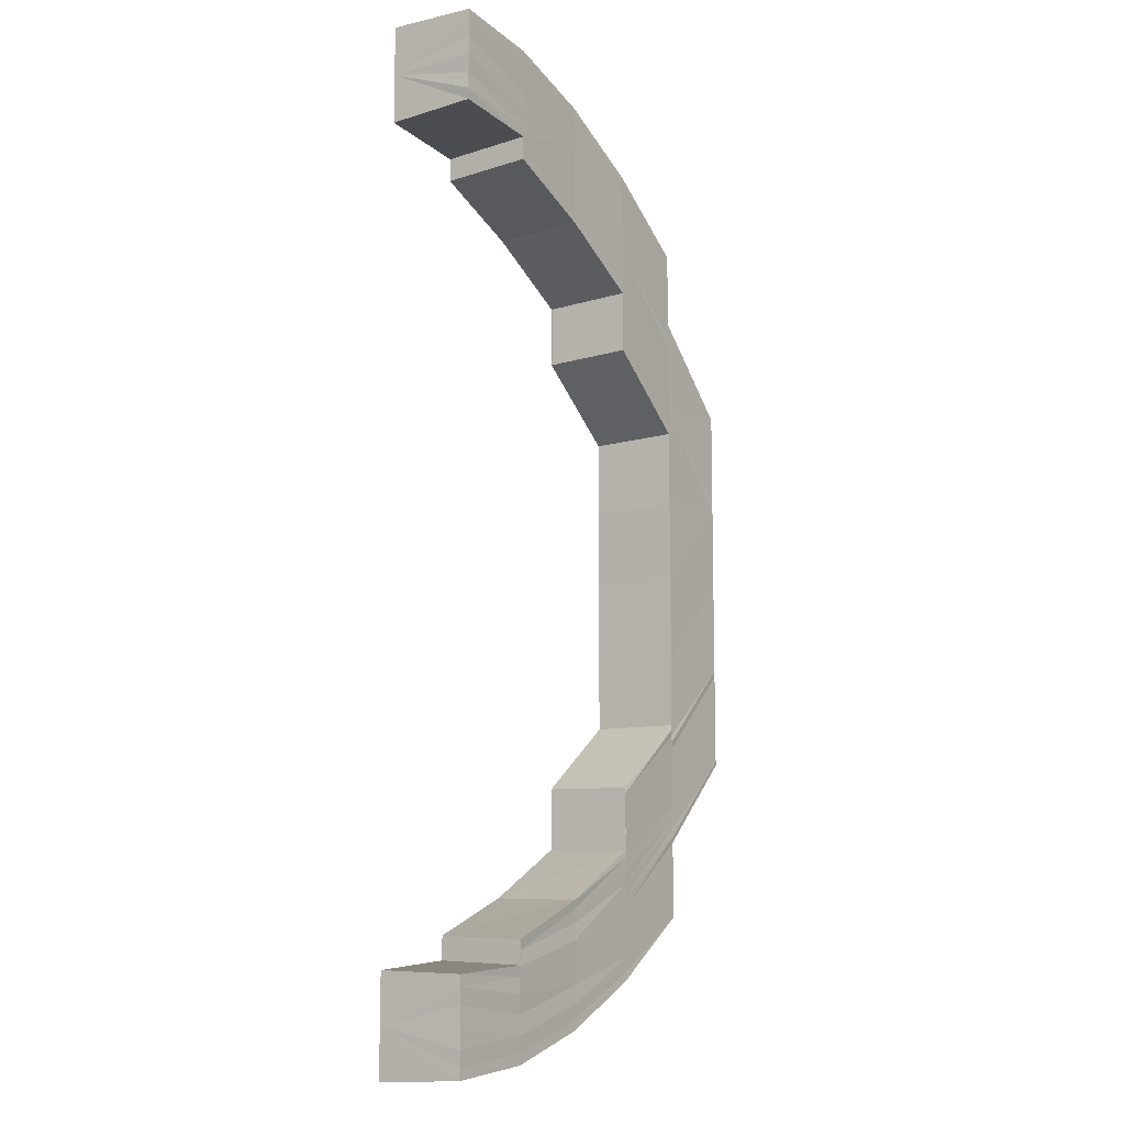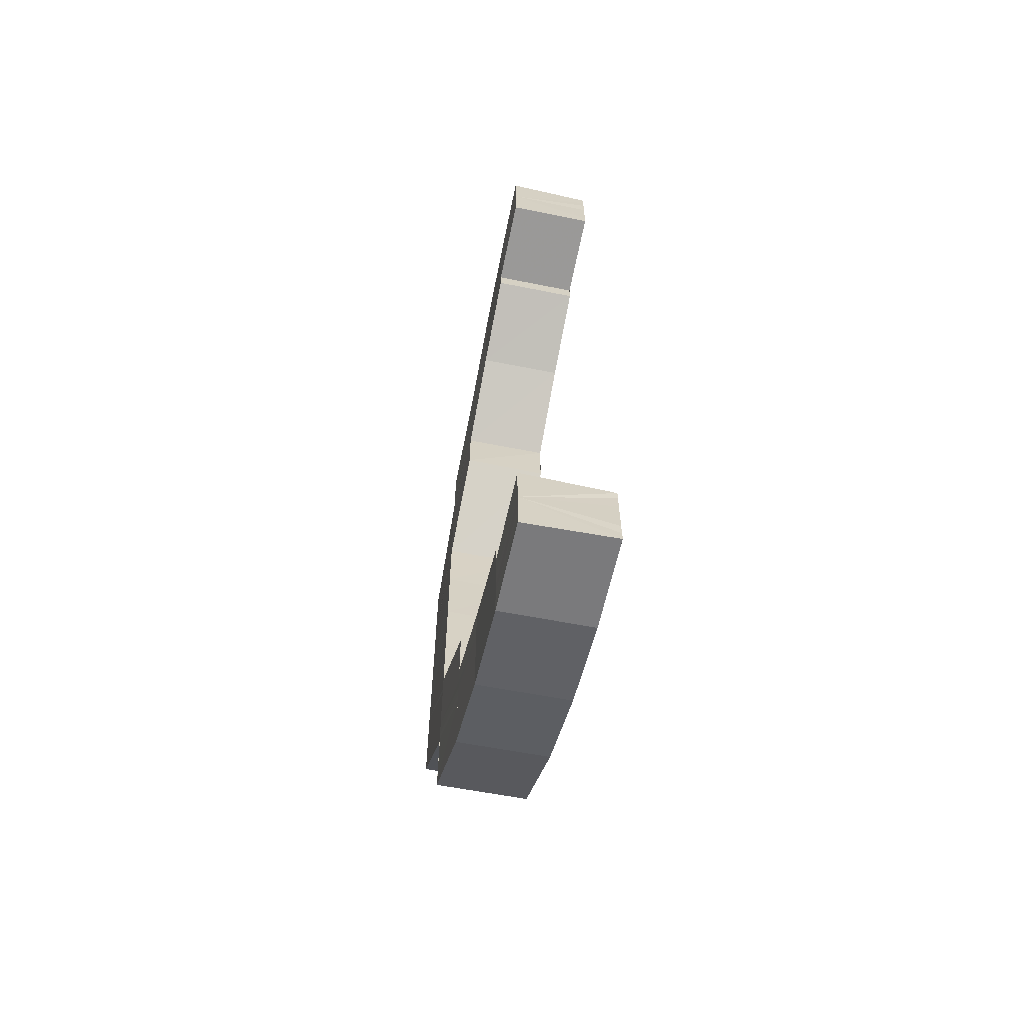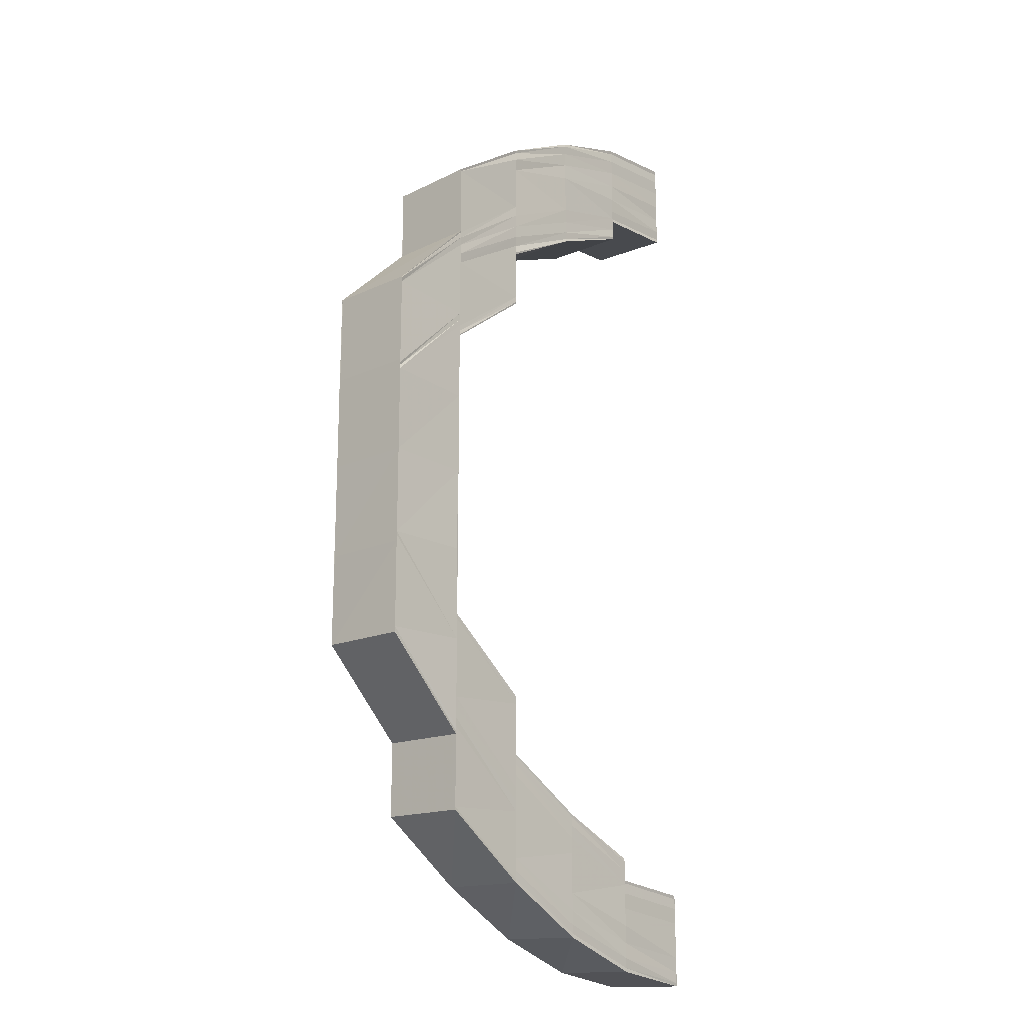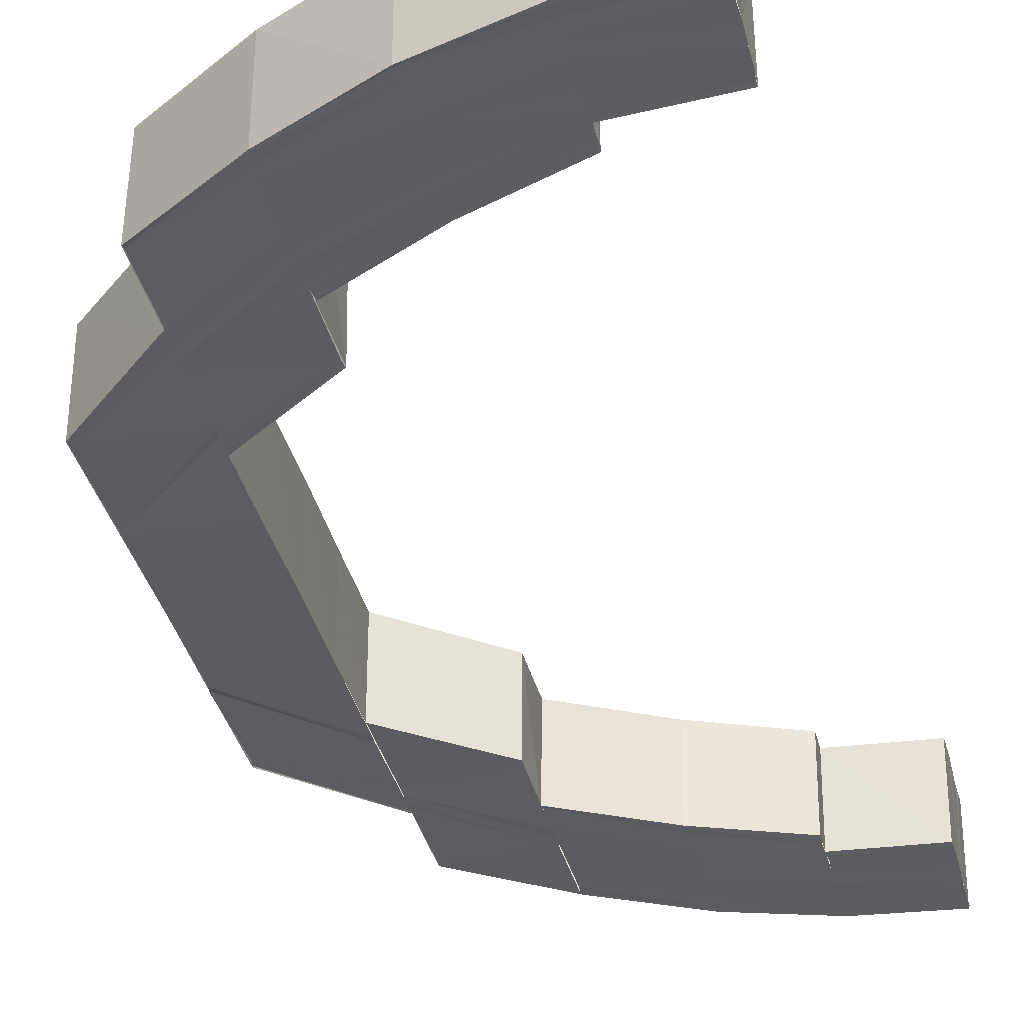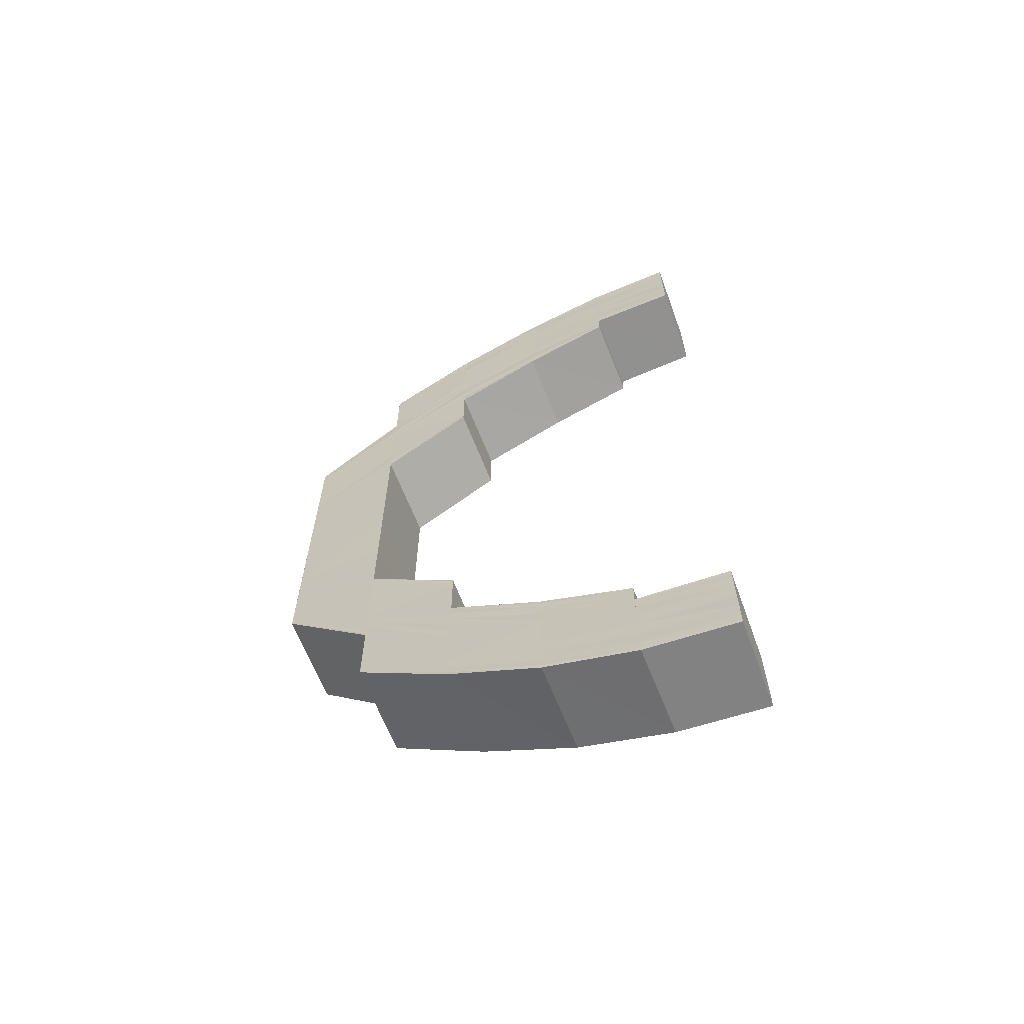
<metadata>
{"format":"obj","ext":"obj","renderer":"f3d","projection":"perspective","resolution":1024,"background":"white","views":[{"elev":-10.6,"azim":124.1,"up":"+Z"},{"elev":-64.6,"azim":77.7,"up":"+Z"},{"elev":-18.7,"azim":-49.2,"up":"+Z"},{"elev":-35.3,"azim":13.2,"up":"+Y"},{"elev":-65.9,"azim":21.1,"up":"+Z"}]}
</metadata>
<code>
o 14388
v 2246 1854 7.782
v 2246 1854 7.781
v 2246 1854 7.782
v 2246 1854 7.778
v 2246 1854 7.78
v 2246 1854 7.781
v 2246 1854 7.78
v 2246 1854 7.78
v 2246 1854 7.777
v 2246 1854 7.782
v 2246 1854 7.782
v 2246 1854 7.772
v 2246 1854 7.778
v 2246 1854 7.765
v 2246 1854 7.773
v 2246 1854 7.777
v 2246 1854 7.773
v 2246 1854 7.772
v 2246 1854 7.766
v 2246 1854 7.779
v 2246 1854 7.779
v 2246 1854 7.776
v 2246 1854 7.778
v 2246 1854 7.777
v 2246 1854 7.771
v 2246 1854 7.765
v 2246 1854 7.766
v 2246 1854 7.765
v 2246 1854 7.757
v 2246 1854 7.775
v 2246 1854 7.77
v 2246 1854 7.757
v 2246 1854 7.748
v 2246 1854 7.756
v 2246 1854 7.776
v 2246 1854 7.748
v 2246 1854 7.748
v 2246 1854 7.747
v 2246 1854 7.763
v 2246 1854 7.755
v 2246 1854 7.746
v 2246 1854 7.737
v 2246 1854 7.737
v 2246 1854 7.746
v 2246 1854 7.736
v 2246 1854 7.745
v 2246 1854 7.736
v 2246 1854 7.727
v 2246 1854 7.727
v 2246 1854 7.762
v 2246 1854 7.754
v 2246 1854 7.768
v 2246 1854 7.76
v 2246 1854 7.753
v 2246 1854 7.752
v 2246 1854 7.744
v 2246 1854 7.751
v 2246 1854 7.744
v 2246 1854 7.751
v 2246 1854 7.744
v 2246 1854 7.751
v 2246 1854 7.759
v 2246 1854 7.758
v 2246 1854 7.758
v 2246 1854 7.751
v 2246 1854 7.751
v 2246 1854 7.744
v 2246 1854 7.758
v 2246 1854 7.764
v 2246 1854 7.764
v 2246 1854 7.768
v 2246 1854 7.759
v 2246 1854 7.765
v 2246 1854 7.764
v 2246 1854 7.758
v 2246 1854 7.768
v 2246 1854 7.769
v 2246 1854 7.764
v 2246 1854 7.764
v 2246 1854 7.758
v 2246 1854 7.771
v 2246 1854 7.768
v 2246 1854 7.768
v 2246 1854 7.766
v 2246 1854 7.76
v 2246 1854 7.773
v 2246 1854 7.768
v 2246 1854 7.776
v 2246 1854 7.768
v 2246 1854 7.771
v 2246 1854 7.77
v 2246 1854 7.771
v 2246 1854 7.772
v 2246 1854 7.773
v 2246 1854 7.773
v 2246 1854 7.774
v 2246 1854 7.777
v 2246 1854 7.773
v 2246 1854 7.774
v 2246 1854 7.777
v 2246 1854 7.771
v 2246 1854 7.771
v 2246 1854 7.779
v 2246 1854 7.778
v 2246 1854 7.779
v 2246 1854 7.78
v 2246 1854 7.775
v 2246 1854 7.779
v 2246 1854 7.782
v 2246 1854 7.78
v 2246 1854 7.78
v 2246 1854 7.782
v 2246 1854 7.776
v 2246 1854 7.777
v 2246 1854 7.78
v 2246 1854 7.781
v 2246 1854 7.782
v 2246 1854 7.77
v 2246 1854 7.771
v 2246 1854 7.772
v 2246 1854 7.777
v 2246 1854 7.778
v 2246 1854 7.762
v 2246 1854 7.772
v 2246 1854 7.773
v 2246 1854 7.765
v 2246 1854 7.766
v 2246 1854 7.753
v 2246 1854 7.752
v 2246 1854 7.754
v 2246 1854 7.744
v 2246 1854 7.763
v 2246 1854 7.744
v 2246 1854 7.755
v 2246 1854 7.751
v 2246 1854 7.744
v 2246 1854 7.765
v 2246 1854 7.756
v 2246 1854 7.765
v 2246 1854 7.757
v 2246 1854 7.757
v 2246 1854 7.757
v 2246 1854 7.748
v 2246 1854 7.747
v 2246 1854 7.746
v 2246 1854 7.748
v 2246 1854 7.757
v 2246 1854 7.737
v 2246 1854 7.736
v 2246 1854 7.746
v 2246 1854 7.736
v 2246 1854 7.727
v 2246 1854 7.727
v 2246 1854 7.717
v 2246 1854 7.717
v 2246 1854 7.708
v 2246 1854 7.707
v 2246 1854 7.716
v 2246 1854 7.707
v 2246 1854 7.716
v 2246 1854 7.706
v 2246 1854 7.698
v 2246 1854 7.697
v 2246 1854 7.705
v 2246 1854 7.696
v 2246 1854 7.705
v 2246 1854 7.688
v 2246 1854 7.688
v 2246 1854 7.696
v 2246 1854 7.696
v 2246 1854 7.705
v 2246 1854 7.69
v 2246 1854 7.682
v 2246 1854 7.688
v 2246 1854 7.681
v 2246 1854 7.687
v 2246 1854 7.696
v 2246 1854 7.688
v 2246 1854 7.681
v 2246 1854 7.696
v 2246 1854 7.705
v 2246 1854 7.705
v 2246 1854 7.676
v 2246 1854 7.68
v 2246 1854 7.673
v 2246 1854 7.675
v 2246 1854 7.716
v 2246 1854 7.716
v 2246 1854 7.737
v 2246 1854 7.737
v 2246 1854 7.748
v 2246 1854 7.748
v 2246 1854 7.757
v 2246 1854 7.671
v 2246 1854 7.672
v 2246 1854 7.671
v 2246 1854 7.672
v 2246 1854 7.673
v 2246 1854 7.675
v 2246 1854 7.676
v 2246 1854 7.68
v 2246 1854 7.681
v 2246 1854 7.687
v 2246 1854 7.674
v 2246 1854 7.673
v 2246 1854 7.677
v 2246 1854 7.676
v 2246 1854 7.673
v 2246 1854 7.673
v 2246 1854 7.671
v 2246 1854 7.674
v 2246 1854 7.678
v 2246 1854 7.683
v 2246 1854 7.675
v 2246 1854 7.674
v 2246 1854 7.676
v 2246 1854 7.676
v 2246 1854 7.671
v 2246 1854 7.679
v 2246 1854 7.677
v 2246 1854 7.676
v 2246 1854 7.68
v 2246 1854 7.68
v 2246 1854 7.679
v 2246 1854 7.68
v 2246 1854 7.682
v 2246 1854 7.681
v 2246 1854 7.68
v 2246 1854 7.682
v 2246 1854 7.682
v 2246 1854 7.682
v 2246 1854 7.683
v 2246 1854 7.682
v 2246 1854 7.682
v 2246 1854 7.682
v 2246 1854 7.683
v 2246 1854 7.685
v 2246 1854 7.685
v 2246 1854 7.683
v 2246 1854 7.685
v 2246 1854 7.689
v 2246 1854 7.689
v 2246 1854 7.695
v 2246 1854 7.682
v 2246 1854 7.682
v 2246 1854 7.682
v 2246 1854 7.683
v 2246 1854 7.68
v 2246 1854 7.681
v 2246 1854 7.679
v 2246 1854 7.68
v 2246 1854 7.677
v 2246 1854 7.674
v 2246 1854 7.675
v 2246 1854 7.673
v 2246 1854 7.68
v 2246 1854 7.682
v 2246 1854 7.674
v 2246 1854 7.678
v 2246 1854 7.671
v 2246 1854 7.687
v 2246 1854 7.673
v 2246 1854 7.671
v 2246 1854 7.677
v 2246 1854 7.683
v 2246 1854 7.685
v 2246 1854 7.682
v 2246 1854 7.691
v 2246 1854 7.676
v 2246 1854 7.672
v 2246 1854 7.675
v 2246 1854 7.681
v 2246 1854 7.68
v 2246 1854 7.687
v 2246 1854 7.688
v 2246 1854 7.688
v 2246 1854 7.697
v 2246 1854 7.698
v 2246 1854 7.69
v 2246 1854 7.699
v 2246 1854 7.7
v 2246 1854 7.693
v 2246 1854 7.701
v 2246 1854 7.709
v 2246 1854 7.709
v 2246 1854 7.702
v 2246 1854 7.709
v 2246 1854 7.702
v 2246 1854 7.709
v 2246 1854 7.694
v 2246 1854 7.688
v 2246 1854 7.695
v 2246 1854 7.684
v 2246 1854 7.689
v 2246 1854 7.695
v 2246 1854 7.685
v 2246 1854 7.685
v 2246 1854 7.689
v 2246 1854 7.695
v 2246 1854 7.702
v 2246 1854 7.702
v 2246 1854 7.695
v 2246 1854 7.702
v 2246 1854 7.709
v 2246 1854 7.695
v 2246 1854 7.689
v 2246 1854 7.685
v 2246 1854 7.689
v 2246 1854 7.701
v 2246 1854 7.709
v 2246 1854 7.709
v 2246 1854 7.702
v 2246 1854 7.7
v 2246 1854 7.694
v 2246 1854 7.688
v 2246 1854 7.695
v 2246 1854 7.689
v 2246 1854 7.685
v 2246 1854 7.693
v 2246 1854 7.699
v 2246 1854 7.691
v 2246 1854 7.687
v 2246 1854 7.685
v 2246 1854 7.684
v 2246 1854 7.782
v 2246 1854 7.78
v 2246 1854 7.779
v 2246 1854 7.777
v 2246 1854 7.774
v 2246 1854 7.773
v 2246 1854 7.771
v 2246 1854 7.771
v 2246 1854 7.774
v 2246 1854 7.773
v 2246 1854 7.773
v 2246 1854 7.772
v 2246 1854 7.771
v 2246 1854 7.771
v 2246 1854 7.771
v 2246 1854 7.77
v 2246 1854 7.771
v 2246 1854 7.773
v 2246 1854 7.771
v 2246 1854 7.766
v 2246 1854 7.769
v 2246 1854 7.765
v 2246 1854 7.768
v 2246 1854 7.764
v 2246 1854 7.758
v 2246 1854 7.758
v 2246 1854 7.764
v 2246 1854 7.768
v 2246 1854 7.771
v 2246 1854 7.77
v 2246 1854 7.771
v 2246 1854 7.771
v 2246 1854 7.771
v 2246 1854 7.744
v 2246 1854 7.744
v 2246 1854 7.751
v 2246 1854 7.735
v 2246 1854 7.735
v 2246 1854 7.718
v 2246 1854 7.718
v 2246 1854 7.709
v 2246 1854 7.709
v 2246 1854 7.702
v 2246 1854 7.717
v 2246 1854 7.717
v 2246 1854 7.707
v 2246 1854 7.707
v 2246 1854 7.716
v 2246 1854 7.706
v 2246 1854 7.696
v 2246 1854 7.705
v 2246 1854 7.705
v 2246 1854 7.696
f 1 2 3
f 2 4 5
f 6 5 3
f 3 5 7
f 8 9 6
f 10 8 11
f 9 12 13
f 12 14 15
f 13 16 5
f 4 17 16
f 15 18 16
f 17 19 18
f 5 16 20
f 5 20 7
f 7 20 21
f 16 22 20
f 16 18 22
f 20 23 21
f 20 22 23
f 21 23 24
f 18 25 22
f 18 26 25
f 27 26 18
f 26 28 25
f 26 29 28
f 22 25 30
f 22 30 23
f 25 31 30
f 32 33 29
f 29 34 28
f 23 30 35
f 29 36 34
f 37 36 29
f 36 38 34
f 28 34 39
f 34 38 40
f 34 40 39
f 38 41 40
f 38 42 41
f 42 43 41
f 41 43 44
f 43 45 44
f 44 45 46
f 45 47 46
f 45 48 47
f 48 49 47
f 39 40 50
f 40 51 50
f 39 50 52
f 31 39 52
f 50 51 53
f 51 54 53
f 54 46 55
f 46 56 55
f 55 56 57
f 56 58 57
f 57 58 59
f 58 60 61
f 54 55 62
f 53 54 62
f 63 59 64
f 59 65 64
f 66 67 65
f 63 68 69
f 70 69 71
f 64 72 73
f 74 75 73
f 76 74 77
f 78 73 77
f 79 80 78
f 77 73 81
f 82 79 83
f 73 72 84
f 73 84 81
f 72 85 84
f 81 84 86
f 84 85 87
f 81 86 88
f 89 83 90
f 91 89 92
f 90 93 94
f 93 95 96
f 95 88 97
f 98 93 99
f 99 95 100
f 101 102 98
f 100 88 103
f 88 104 105
f 103 104 106
f 88 86 104
f 86 107 104
f 106 108 109
f 104 107 108
f 104 108 110
f 108 111 112
f 107 113 108
f 113 114 111
f 108 113 115
f 115 116 117
f 107 118 113
f 87 118 107
f 118 119 113
f 119 120 114
f 113 119 121
f 121 122 116
f 87 123 118
f 124 125 122
f 85 123 87
f 126 127 125
f 85 128 123
f 129 128 85
f 128 130 123
f 129 131 128
f 123 130 132
f 133 131 129
f 130 134 132
f 135 136 129
f 132 134 137
f 134 138 137
f 137 138 126
f 137 139 120
f 126 140 27
f 140 141 27
f 142 143 141
f 138 144 140
f 145 144 138
f 144 146 147
f 145 148 144
f 149 148 145
f 150 149 145
f 151 149 150
f 151 152 149
f 152 153 149
f 152 154 153
f 154 155 153
f 154 156 155
f 156 157 155
f 155 157 158
f 157 159 158
f 158 159 160
f 159 161 160
f 159 162 161
f 162 163 161
f 161 163 164
f 163 165 166
f 167 168 165
f 163 167 169
f 169 170 171
f 172 167 163
f 162 172 163
f 167 173 174
f 173 175 168
f 174 176 177
f 178 179 176
f 180 178 177
f 181 180 182
f 179 183 184
f 183 185 186
f 164 182 187
f 188 164 187
f 188 187 48
f 153 188 48
f 153 48 189
f 190 153 189
f 190 189 37
f 191 190 37
f 191 192 193
f 185 194 195
f 194 196 197
f 198 197 199
f 200 199 201
f 202 201 203
f 204 205 198
f 206 204 200
f 173 206 202
f 206 207 175
f 204 208 207
f 209 210 208
f 211 209 204
f 212 206 173
f 213 212 173
f 214 204 206
f 212 214 206
f 214 215 204
f 216 211 214
f 211 209 217
f 216 211 217
f 209 194 217
f 194 218 217
f 219 216 217
f 219 216 220
f 220 214 212
f 220 221 214
f 222 220 212
f 222 212 213
f 223 220 222
f 223 224 220
f 225 219 223
f 225 219 217
f 226 223 222
f 227 228 223
f 229 225 227
f 229 225 217
f 230 229 227
f 231 229 217
f 232 231 233
f 231 234 235
f 236 230 237
f 238 239 237
f 238 240 241
f 242 241 243
f 244 245 239
f 245 246 247
f 248 245 244
f 249 248 244
f 250 248 249
f 251 250 249
f 217 250 251
f 252 217 251
f 253 217 252
f 254 253 252
f 255 253 254
f 254 252 256
f 256 252 257
f 258 255 254
f 259 254 256
f 258 254 259
f 260 255 258
f 256 257 261
f 262 260 258
f 263 260 262
f 264 258 259
f 262 258 264
f 264 259 265
f 265 259 266
f 267 264 265
f 265 266 268
f 269 264 267
f 269 262 264
f 195 262 269
f 270 218 262
f 271 270 269
f 272 269 267
f 186 269 272
f 273 271 272
f 274 273 275
f 184 272 275
f 275 272 276
f 275 276 277
f 277 276 278
f 276 279 278
f 278 279 280
f 279 268 280
f 280 268 281
f 268 282 281
f 268 266 282
f 266 261 282
f 281 282 283
f 281 283 284
f 284 283 285
f 283 286 285
f 285 286 287
f 286 288 289
f 282 261 290
f 261 291 290
f 261 257 291
f 290 291 292
f 257 293 291
f 291 294 292
f 291 293 294
f 292 294 295
f 293 296 294
f 294 296 242
f 296 297 298
f 294 298 299
f 300 295 301
f 295 302 301
f 300 303 304
f 305 306 302
f 306 307 308
f 301 309 310
f 311 312 310
f 310 309 156
f 309 313 156
f 309 314 313
f 308 315 314
f 316 317 314
f 317 318 315
f 314 319 313
f 314 315 319
f 313 319 320
f 319 321 320
f 320 321 162
f 321 172 162
f 319 322 321
f 315 322 319
f 321 323 172
f 322 323 321
f 323 213 172
f 323 222 213
f 226 222 323
f 322 226 323
f 324 226 322
f 315 324 322
f 237 324 315
f 23 35 24
f 325 1 24
f 326 325 24
f 327 326 24
f 328 327 24
f 329 328 24
f 330 329 24
f 331 330 24
f 332 331 24
f 24 35 333
f 35 334 333
f 333 334 335
f 334 336 335
f 335 336 337
f 336 338 337
f 337 338 339
f 338 340 341
f 35 342 334
f 30 342 35
f 30 31 342
f 342 343 334
f 31 52 342
f 342 52 343
f 52 344 343
f 52 50 344
f 343 344 345
f 50 53 344
f 344 346 345
f 344 53 346
f 345 346 347
f 53 62 346
f 346 348 347
f 346 62 348
f 347 348 89
f 62 349 348
f 348 349 70
f 349 350 351
f 348 351 352
f 353 354 355
f 354 356 357
f 358 359 360
f 358 361 133
f 361 362 133
f 361 49 362
f 49 152 362
f 49 363 152
f 363 364 152
f 363 287 364
f 287 365 364
f 366 367 365
f 48 368 49
f 368 369 49
f 368 370 369
f 371 370 368
f 372 371 368
f 373 371 372
f 373 277 371
f 374 277 373
f 375 374 373
f 177 374 375
f 376 377 375

</code>
